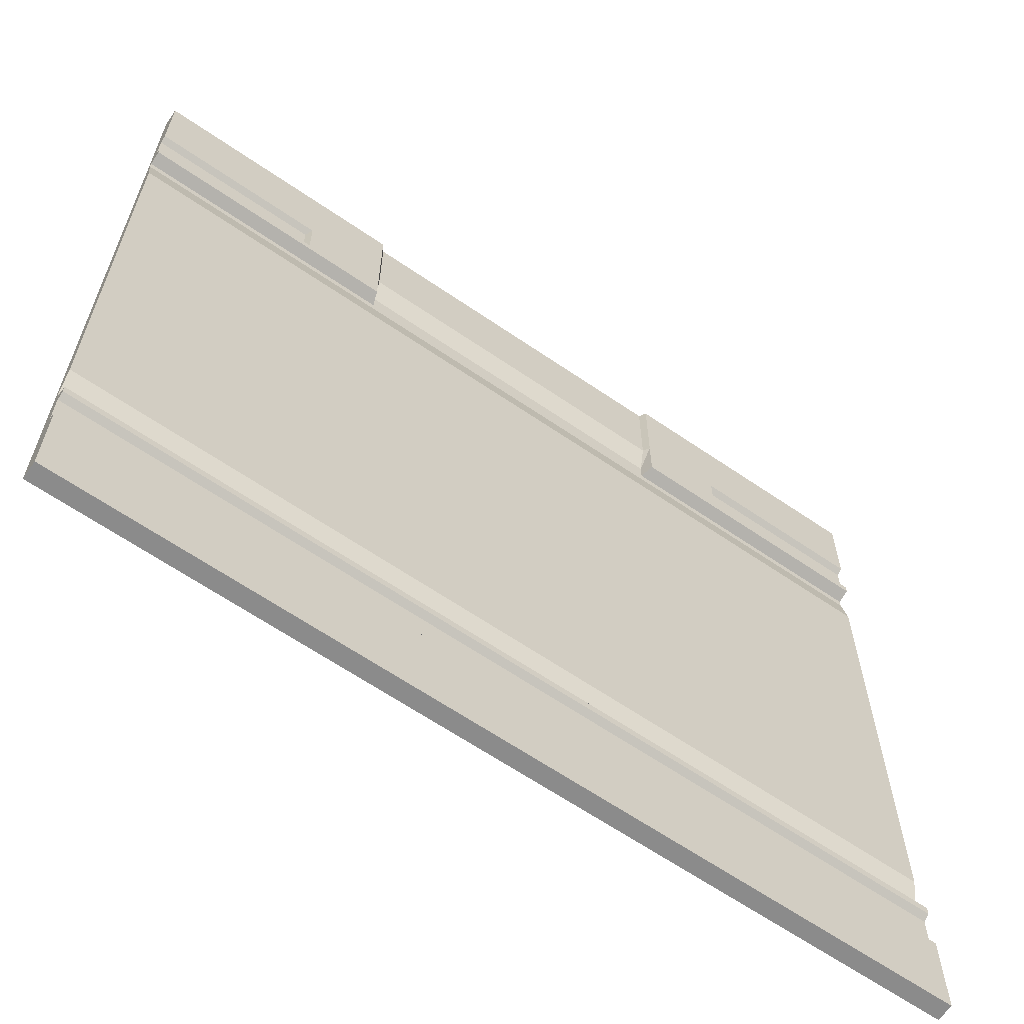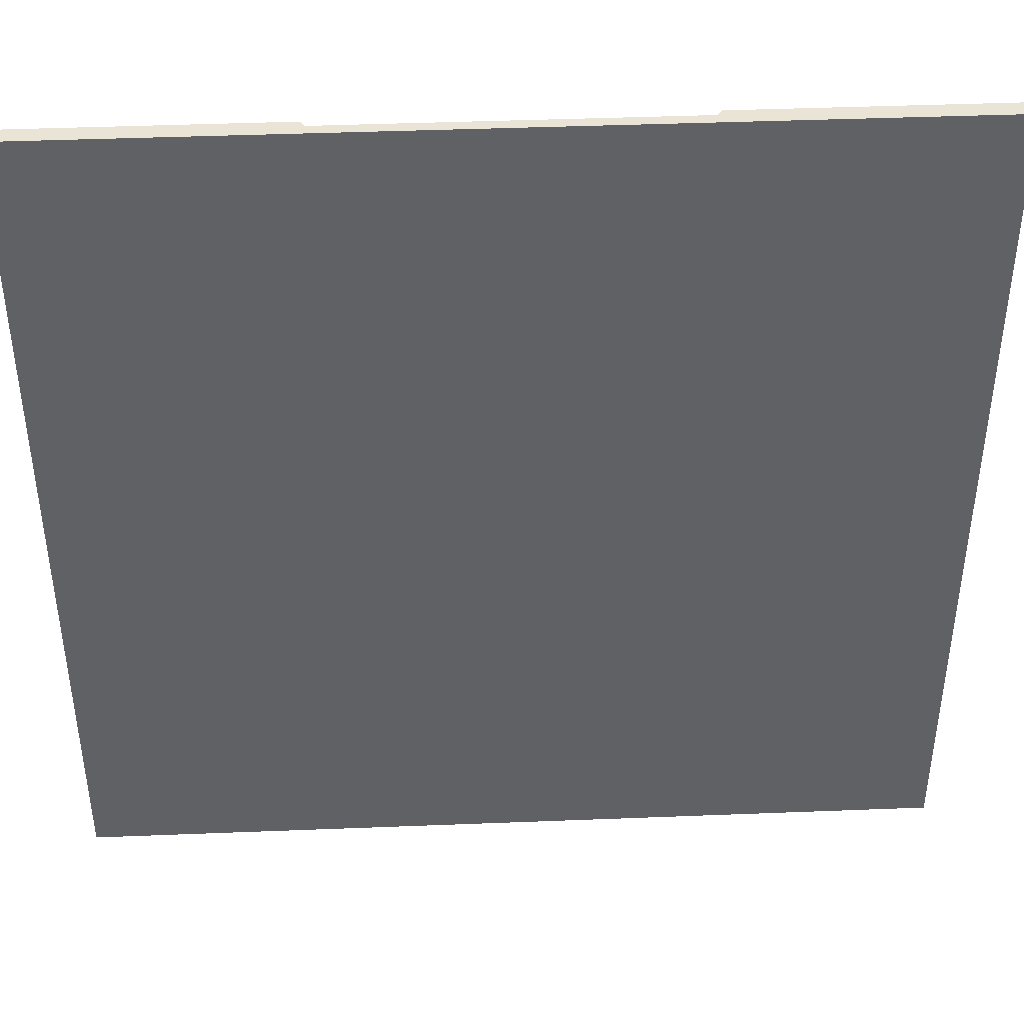
<metadata>
{"format":"obj","ext":"obj","renderer":"f3d","projection":"perspective","resolution":1024,"background":"white","views":[{"elev":-63.9,"azim":145.3,"up":"+Z"},{"elev":42.6,"azim":-2.7,"up":"+Z"}]}
</metadata>
<code>
v  0 0 -0
v  0 0 -360
v  720 0 -360
v  720 0 -0
v  0 72 -0
v  720 72 -0
v  720 72 -360
v  0 72 -360
v  3600 0 -0
v  3600 0 -360
v  3600 72 -360
v  3600 72 -0
v  720 0 -3600
v  0 0 -3600
v  0 72 -3600
v  720 72 -3600
v  0 0 -378
v  720 0 -378
v  0 45 -378
v  720 45 -378
v  3600 0 -378
v  3600 45 -378
v  0 0 -522
v  720 0 -522
v  0 45 -522
v  720 45 -522
v  3600 0 -522
v  3600 45 -522
v  0 0 -540
v  720 0 -540
v  0 72 -540
v  720 72 -540
v  3600 0 -540
v  3600 72 -540
v  0 0 -576
v  720 0 -576
v  0 72 -576
v  720 72 -576
v  3600 0 -576
v  3600 72 -576
v  0 0 -594
v  720 0 -594
v  0 18 -594
v  720 18 -594
v  3600 0 -594
v  3600 18 -594
v  0 0 -630
v  720 0 -630
v  0 18 -630
v  720 18 -630
v  3600 0 -630
v  3600 18 -630
v  0 0 -774
v  720 0 -774
v  0 45 -774
v  720 45 -774
v  3600 0 -774
v  3600 45 -774
v  0 0 -792
v  720 0 -792
v  0 45 -792
v  720 45 -792
v  3600 0 -792
v  3600 45 -792
v  0 0 -828
v  720 0 -828
v  0 45 -828
v  720 45 -828
v  3600 0 -828
v  3600 45 -828
v  0 0 -1782
v  720 0 -1782
v  0 45 -1782
v  720 45 -1782
v  3600 0 -1782
v  3600 45 -1782
v  0 0 -1818
v  720 0 -1818
v  0 45 -1818
v  720 45 -1818
v  3600 0 -1818
v  3600 45 -1818
v  0 0 -2772
v  720 0 -2772
v  0 45 -2772
v  720 45 -2772
v  3600 0 -2772
v  3600 45 -2772
v  0 0 -2808
v  720 0 -2808
v  0 45 -2808
v  720 45 -2808
v  3600 0 -2808
v  3600 45 -2808
v  0 0 -2826
v  720 0 -2826
v  0 45 -2826
v  720 45 -2826
v  3600 0 -2826
v  3600 45 -2826
v  0 0 -2970
v  720 0 -2970
v  0 18 -2970
v  720 18 -2970
v  3600 0 -2970
v  3600 18 -2970
v  0 0 -3006
v  720 0 -3006
v  0 18 -3006
v  720 18 -3006
v  3600 0 -3006
v  3600 18 -3006
v  0 0 -3024
v  720 0 -3024
v  0 72 -3024
v  720 72 -3024
v  3600 0 -3024
v  3600 72 -3024
v  0 0 -3060
v  720 0 -3060
v  0 72 -3060
v  720 72 -3060
v  3600 0 -3060
v  3600 72 -3060
v  0 0 -3078
v  720 0 -3078
v  0 45 -3078
v  720 45 -3078
v  3600 0 -3078
v  3600 45 -3078
v  0 0 -3222
v  720 0 -3222
v  0 45 -3222
v  720 45 -3222
v  3600 0 -3222
v  3600 45 -3222
v  0 0 -3240
v  720 0 -3240
v  0 72 -3240
v  720 72 -3240
v  3600 0 -3240
v  3600 72 -3240
v  3600 0 -3600
v  3600 72 -3600
v  738 0 -360
v  738 0 -0
v  738 0 -378
v  738 0 -522
v  738 0 -540
v  738 0 -576
v  738 0 -594
v  738 0 -630
v  738 0 -774
v  738 0 -792
v  738 0 -828
v  738 0 -1782
v  738 0 -1818
v  738 0 -2772
v  738 0 -2808
v  738 0 -2826
v  738 0 -2970
v  738 0 -3006
v  738 0 -3024
v  738 0 -3060
v  738 0 -3078
v  738 0 -3222
v  738 0 -3240
v  738 0 -3600
v  738 72 -3600
v  738 72 -3240
v  738 45 -3222
v  738 45 -3078
v  738 72 -3060
v  738 72 -3024
v  738 18 -3006
v  738 18 -2970
v  738 45 -2826
v  738 45 -2808
v  738 45 -2772
v  738 45 -1818
v  738 45 -1782
v  738 45 -828
v  738 45 -792
v  738 45 -774
v  738 18 -630
v  738 18 -594
v  738 72 -576
v  738 72 -540
v  738 72 -378
v  738 72 -522
v  738 72 -360
v  738 72 -0
v  1080 0 -360
v  1080 0 -0
v  1080 0 -378
v  1080 0 -522
v  1080 0 -540
v  1080 0 -576
v  1080 0 -594
v  1080 0 -630
v  1080 0 -774
v  1080 0 -792
v  1080 0 -828
v  1080 0 -1782
v  1080 0 -1818
v  1080 0 -2772
v  1080 0 -2808
v  1080 0 -2826
v  1080 0 -2970
v  1080 0 -3006
v  1080 0 -3024
v  1080 0 -3060
v  1080 0 -3078
v  1080 0 -3222
v  1080 0 -3240
v  1080 0 -3600
v  1080 72 -3600
v  1080 72 -3240
v  1080 45 -3222
v  1080 45 -3078
v  1080 72 -3060
v  1080 72 -3024
v  1080 18 -3006
v  1080 18 -2970
v  1080 45 -2826
v  1080 45 -2808
v  1080 45 -2772
v  1080 45 -1818
v  1080 45 -1782
v  1080 45 -828
v  1080 45 -792
v  1080 45 -774
v  1080 18 -630
v  1080 18 -594
v  1080 72 -576
v  1080 72 -540
v  1080 72 -522
v  1080 72 -378
v  1080 72 -360
v  1080 72 -0
v  1098 0 -360
v  1098 0 -0
v  1098 0 -378
v  1098 0 -522
v  1098 0 -540
v  1098 0 -576
v  1098 0 -594
v  1098 0 -630
v  1098 0 -774
v  1098 0 -792
v  1098 0 -828
v  1098 0 -1782
v  1098 0 -1818
v  1098 0 -2772
v  1098 0 -2808
v  1098 0 -2826
v  1098 0 -2970
v  1098 0 -3006
v  1098 0 -3024
v  1098 0 -3060
v  1098 0 -3078
v  1098 0 -3222
v  1098 0 -3240
v  1098 0 -3600
v  1098 72 -3600
v  1098 72 -3240
v  1098 45 -3222
v  1098 45 -3078
v  1098 72 -3060
v  1098 72 -3024
v  1098 18 -3006
v  1098 18 -2970
v  1098 45 -2826
v  1098 45 -2808
v  1098 45 -2772
v  1098 45 -1818
v  1098 45 -1782
v  1098 45 -828
v  1098 45 -792
v  1098 45 -774
v  1098 18 -630
v  1098 18 -594
v  1098 18 -576
v  1098 18 -540
v  1098 18 -522
v  1098 45 -360
v  1098 45 -378
v  1098 45 -0
v  1782 0 -360
v  1782 0 -0
v  1782 0 -378
v  1782 0 -522
v  1782 0 -540
v  1782 0 -576
v  1782 0 -594
v  1782 0 -630
v  1782 0 -774
v  1782 0 -792
v  1782 0 -828
v  1782 0 -1782
v  1782 0 -1818
v  1782 0 -2772
v  1782 0 -2808
v  1782 0 -2826
v  1782 0 -2970
v  1782 0 -3006
v  1782 0 -3024
v  1782 0 -3060
v  1782 0 -3078
v  1782 0 -3222
v  1782 0 -3240
v  1782 0 -3600
v  1782 72 -3600
v  1782 72 -3240
v  1782 45 -3222
v  1782 45 -3078
v  1782 72 -3060
v  1782 72 -3024
v  1782 18 -3006
v  1782 18 -2970
v  1782 45 -2826
v  1782 45 -2808
v  1782 45 -2772
v  1782 45 -1818
v  1782 45 -1782
v  1782 45 -828
v  1782 45 -792
v  1782 45 -774
v  1782 18 -630
v  1782 18 -594
v  1782 18 -576
v  1782 18 -540
v  1782 18 -522
v  1782 45 -378
v  1782 45 -360
v  1782 45 -0
v  1818 0 -360
v  1818 0 -0
v  1818 0 -378
v  1818 0 -522
v  1818 0 -540
v  1818 0 -576
v  1818 0 -594
v  1818 0 -630
v  1818 0 -774
v  1818 0 -792
v  1818 0 -828
v  1818 0 -1782
v  1818 0 -1818
v  1818 0 -2772
v  1818 0 -2808
v  1818 0 -2826
v  1818 0 -2970
v  1818 0 -3006
v  1818 0 -3024
v  1818 0 -3060
v  1818 0 -3078
v  1818 0 -3222
v  1818 0 -3240
v  1818 0 -3600
v  1818 72 -3600
v  1818 72 -3240
v  1818 45 -3222
v  1818 45 -3078
v  1818 72 -3060
v  1818 72 -3024
v  1818 18 -3006
v  1818 18 -2970
v  1818 45 -2826
v  1818 45 -2808
v  1818 45 -2772
v  1818 45 -1818
v  1818 45 -1782
v  1818 45 -828
v  1818 45 -792
v  1818 45 -774
v  1818 18 -630
v  1818 18 -594
v  1818 18 -576
v  1818 18 -540
v  1818 18 -522
v  1818 45 -378
v  1818 45 -360
v  1818 45 -0
v  2502 0 -360
v  2502 0 -0
v  2502 0 -378
v  2502 0 -522
v  2502 0 -540
v  2502 0 -576
v  2502 0 -594
v  2502 0 -630
v  2502 0 -774
v  2502 0 -792
v  2502 0 -828
v  2502 0 -1782
v  2502 0 -1818
v  2502 0 -2772
v  2502 0 -2808
v  2502 0 -2826
v  2502 0 -2970
v  2502 0 -3006
v  2502 0 -3024
v  2502 0 -3060
v  2502 0 -3078
v  2502 0 -3222
v  2502 0 -3240
v  2502 0 -3600
v  2502 72 -3600
v  2502 72 -3240
v  2502 45 -3222
v  2502 45 -3078
v  2502 72 -3060
v  2502 72 -3024
v  2502 18 -3006
v  2502 18 -2970
v  2502 45 -2826
v  2502 45 -2808
v  2502 45 -2772
v  2502 45 -1818
v  2502 45 -1782
v  2502 45 -828
v  2502 45 -792
v  2502 45 -774
v  2502 18 -630
v  2502 18 -594
v  2502 18 -576
v  2502 18 -540
v  2502 18 -522
v  2502 45 -378
v  2502 45 -360
v  2502 45 -0
v  2520 0 -360
v  2520 0 -0
v  2520 0 -378
v  2520 0 -522
v  2520 0 -540
v  2520 0 -576
v  2520 0 -594
v  2520 0 -630
v  2520 0 -774
v  2520 0 -792
v  2520 0 -828
v  2520 0 -1782
v  2520 0 -1818
v  2520 0 -2772
v  2520 0 -2808
v  2520 0 -2826
v  2520 0 -2970
v  2520 0 -3006
v  2520 0 -3024
v  2520 0 -3060
v  2520 0 -3078
v  2520 0 -3222
v  2520 0 -3240
v  2520 0 -3600
v  2520 72 -3600
v  2520 72 -3240
v  2520 45 -3222
v  2520 45 -3078
v  2520 72 -3060
v  2520 72 -3024
v  2520 18 -3006
v  2520 18 -2970
v  2520 45 -2826
v  2520 45 -2808
v  2520 45 -2772
v  2520 45 -1818
v  2520 45 -1782
v  2520 45 -828
v  2520 45 -792
v  2520 45 -774
v  2520 18 -630
v  2520 18 -594
v  2520 72 -576
v  2520 72 -540
v  2520 72 -522
v  2520 72 -378
v  2520 72 -360
v  2520 72 -0
v  2862 0 -360
v  2862 0 -0
v  2862 0 -378
v  2862 0 -522
v  2862 0 -540
v  2862 0 -576
v  2862 0 -594
v  2862 0 -630
v  2862 0 -774
v  2862 0 -792
v  2862 0 -828
v  2862 0 -1782
v  2862 0 -1818
v  2862 0 -2772
v  2862 0 -2808
v  2862 0 -2826
v  2862 0 -2970
v  2862 0 -3006
v  2862 0 -3024
v  2862 0 -3060
v  2862 0 -3078
v  2862 0 -3222
v  2862 0 -3240
v  2862 0 -3600
v  2862 72 -3600
v  2862 72 -3240
v  2862 45 -3222
v  2862 45 -3078
v  2862 72 -3060
v  2862 72 -3024
v  2862 18 -3006
v  2862 18 -2970
v  2862 45 -2826
v  2862 45 -2808
v  2862 45 -2772
v  2862 45 -1818
v  2862 45 -1782
v  2862 45 -828
v  2862 45 -792
v  2862 45 -774
v  2862 18 -630
v  2862 18 -594
v  2862 72 -576
v  2862 72 -540
v  2862 72 -522
v  2862 72 -378
v  2862 72 -360
v  2862 72 -0
v  2880 0 -360
v  2880 0 -0
v  2880 0 -378
v  2880 0 -522
v  2880 0 -540
v  2880 0 -576
v  2880 0 -594
v  2880 0 -630
v  2880 0 -774
v  2880 0 -792
v  2880 0 -828
v  2880 0 -1782
v  2880 0 -1818
v  2880 0 -2772
v  2880 0 -2808
v  2880 0 -2826
v  2880 0 -2970
v  2880 0 -3006
v  2880 0 -3024
v  2880 0 -3060
v  2880 0 -3078
v  2880 0 -3222
v  2880 0 -3240
v  2880 0 -3600
v  2880 72 -3600
v  2880 72 -3240
v  2880 45 -3222
v  2880 45 -3078
v  2880 72 -3060
v  2880 72 -3024
v  2880 18 -3006
v  2880 18 -2970
v  2880 45 -2826
v  2880 45 -2808
v  2880 45 -2772
v  2880 45 -1818
v  2880 45 -1782
v  2880 45 -828
v  2880 45 -792
v  2880 45 -774
v  2880 18 -630
v  2880 18 -594
v  2880 72 -576
v  2880 72 -540
v  2880 45 -522
v  2880 45 -378
v  2880 72 -0
v  2880 72 -360
g Road_2_Lane_Driveway
f 1 2 3 4
f 5 6 7 8
f 1 4 6 5
f 9 10 11 12
f 13 14 15 16
f 2 1 5 8
f 3 2 17 18
f 2 8 19 17
f 8 7 20 19
f 11 10 21 22
f 18 17 23 24
f 17 19 25 23
f 19 20 26 25
f 22 21 27 28
f 24 23 29 30
f 23 25 31 29
f 25 26 32 31
f 28 27 33 34
f 30 29 35 36
f 29 31 37 35
f 31 32 38 37
f 34 33 39 40
f 36 35 41 42
f 35 37 43 41
f 37 38 44 43
f 40 39 45 46
f 42 41 47 48
f 41 43 49 47
f 43 44 50 49
f 46 45 51 52
f 48 47 53 54
f 47 49 55 53
f 49 50 56 55
f 52 51 57 58
f 54 53 59 60
f 53 55 61 59
f 55 56 62 61
f 58 57 63 64
f 60 59 65 66
f 59 61 67 65
f 61 62 68 67
f 64 63 69 70
f 66 65 71 72
f 65 67 73 71
f 67 68 74 73
f 70 69 75 76
f 72 71 77 78
f 71 73 79 77
f 73 74 80 79
f 76 75 81 82
f 78 77 83 84
f 77 79 85 83
f 79 80 86 85
f 82 81 87 88
f 84 83 89 90
f 83 85 91 89
f 85 86 92 91
f 88 87 93 94
f 90 89 95 96
f 89 91 97 95
f 91 92 98 97
f 94 93 99 100
f 96 95 101 102
f 95 97 103 101
f 97 98 104 103
f 100 99 105 106
f 102 101 107 108
f 101 103 109 107
f 103 104 110 109
f 106 105 111 112
f 108 107 113 114
f 107 109 115 113
f 109 110 116 115
f 112 111 117 118
f 114 113 119 120
f 113 115 121 119
f 115 116 122 121
f 118 117 123 124
f 120 119 125 126
f 119 121 127 125
f 121 122 128 127
f 124 123 129 130
f 126 125 131 132
f 125 127 133 131
f 127 128 134 133
f 130 129 135 136
f 132 131 137 138
f 131 133 139 137
f 133 134 140 139
f 136 135 141 142
f 138 137 14 13
f 137 139 15 14
f 139 140 16 15
f 142 141 143 144
f 4 3 145 146
f 3 18 147 145
f 18 24 148 147
f 24 30 149 148
f 30 36 150 149
f 36 42 151 150
f 42 48 152 151
f 48 54 153 152
f 54 60 154 153
f 60 66 155 154
f 66 72 156 155
f 72 78 157 156
f 78 84 158 157
f 84 90 159 158
f 90 96 160 159
f 96 102 161 160
f 102 108 162 161
f 108 114 163 162
f 114 120 164 163
f 120 126 165 164
f 126 132 166 165
f 132 138 167 166
f 138 13 168 167
f 13 16 169 168
f 16 140 170 169
f 140 134 171 170
f 134 128 172 171
f 128 122 173 172
f 122 116 174 173
f 116 110 175 174
f 110 104 176 175
f 104 98 177 176
f 98 92 178 177
f 92 86 179 178
f 86 80 180 179
f 80 74 181 180
f 74 68 182 181
f 68 62 183 182
f 62 56 184 183
f 56 50 185 184
f 50 44 186 185
f 44 38 187 186
f 38 32 188 187
f 32 26 188
f 26 20 189 190
f 20 191 189
f 7 6 192 191
f 6 4 146 192
f 20 7 191
f 26 190 188
f 146 145 193 194
f 145 147 195 193
f 147 148 196 195
f 148 149 197 196
f 149 150 198 197
f 150 151 199 198
f 151 152 200 199
f 152 153 201 200
f 153 154 202 201
f 154 155 203 202
f 155 156 204 203
f 156 157 205 204
f 157 158 206 205
f 158 159 207 206
f 159 160 208 207
f 160 161 209 208
f 161 162 210 209
f 162 163 211 210
f 163 164 212 211
f 164 165 213 212
f 165 166 214 213
f 166 167 215 214
f 167 168 216 215
f 168 169 217 216
f 169 170 218 217
f 170 171 219 218
f 171 172 220 219
f 172 173 221 220
f 173 174 222 221
f 174 175 223 222
f 175 176 224 223
f 176 177 225 224
f 177 178 226 225
f 178 179 227 226
f 179 180 228 227
f 180 181 229 228
f 181 182 230 229
f 182 183 231 230
f 183 184 232 231
f 184 185 233 232
f 185 186 234 233
f 186 187 235 234
f 187 188 236 235
f 188 190 237 236
f 190 189 238 237
f 189 191 239 238
f 191 192 240 239
f 192 146 194 240
f 194 193 241 242
f 193 195 243 241
f 195 196 244 243
f 196 197 245 244
f 197 198 246 245
f 198 199 247 246
f 199 200 248 247
f 200 201 249 248
f 201 202 250 249
f 202 203 251 250
f 203 204 252 251
f 204 205 253 252
f 205 206 254 253
f 206 207 255 254
f 207 208 256 255
f 208 209 257 256
f 209 210 258 257
f 210 211 259 258
f 211 212 260 259
f 212 213 261 260
f 213 214 262 261
f 214 215 263 262
f 215 216 264 263
f 216 217 265 264
f 217 218 266 265
f 218 219 267 266
f 219 220 268 267
f 220 221 269 268
f 221 222 270 269
f 222 223 271 270
f 223 224 272 271
f 224 225 273 272
f 225 226 274 273
f 226 227 275 274
f 227 228 276 275
f 228 229 277 276
f 229 230 278 277
f 230 231 279 278
f 231 232 280 279
f 232 233 281 280
f 233 234 282 281
f 235 283 282
f 235 236 284 283
f 236 237 285 284
f 237 238 285
f 238 239 286 287
f 239 240 288 286
f 240 194 242 288
f 282 234 235
f 238 287 285
f 242 241 289 290
f 241 243 291 289
f 243 244 292 291
f 244 245 293 292
f 245 246 294 293
f 246 247 295 294
f 247 248 296 295
f 248 249 297 296
f 249 250 298 297
f 250 251 299 298
f 251 252 300 299
f 252 253 301 300
f 253 254 302 301
f 254 255 303 302
f 255 256 304 303
f 256 257 305 304
f 257 258 306 305
f 258 259 307 306
f 259 260 308 307
f 260 261 309 308
f 261 262 310 309
f 262 263 311 310
f 263 264 312 311
f 264 265 313 312
f 265 266 314 313
f 266 267 315 314
f 267 268 316 315
f 268 269 317 316
f 269 270 318 317
f 270 271 319 318
f 271 272 320 319
f 272 273 321 320
f 273 274 322 321
f 274 275 323 322
f 275 276 324 323
f 276 277 325 324
f 277 278 326 325
f 278 279 327 326
f 279 280 328 327
f 280 281 329 328
f 281 282 330 329
f 282 283 331 330
f 283 284 332 331
f 284 285 333 332
f 285 287 334 333
f 287 286 335 334
f 286 288 336 335
f 288 242 290 336
f 290 289 337 338
f 289 291 339 337
f 291 292 340 339
f 292 293 341 340
f 293 294 342 341
f 294 295 343 342
f 295 296 344 343
f 296 297 345 344
f 297 298 346 345
f 298 299 347 346
f 299 300 348 347
f 300 301 349 348
f 301 302 350 349
f 302 303 351 350
f 303 304 352 351
f 304 305 353 352
f 305 306 354 353
f 306 307 355 354
f 307 308 356 355
f 308 309 357 356
f 309 310 358 357
f 310 311 359 358
f 311 312 360 359
f 312 313 361 360
f 313 314 362 361
f 314 315 363 362
f 315 316 364 363
f 316 317 365 364
f 317 318 366 365
f 318 319 367 366
f 319 320 368 367
f 320 321 369 368
f 321 322 370 369
f 322 323 371 370
f 323 324 372 371
f 324 325 373 372
f 325 326 374 373
f 326 327 375 374
f 327 328 376 375
f 328 329 377 376
f 329 330 378 377
f 330 331 379 378
f 331 332 380 379
f 332 333 381 380
f 333 334 382 381
f 334 335 383 382
f 335 336 384 383
f 336 290 338 384
f 338 337 385 386
f 337 339 387 385
f 339 340 388 387
f 340 341 389 388
f 341 342 390 389
f 342 343 391 390
f 343 344 392 391
f 344 345 393 392
f 345 346 394 393
f 346 347 395 394
f 347 348 396 395
f 348 349 397 396
f 349 350 398 397
f 350 351 399 398
f 351 352 400 399
f 352 353 401 400
f 353 354 402 401
f 354 355 403 402
f 355 356 404 403
f 356 357 405 404
f 357 358 406 405
f 358 359 407 406
f 359 360 408 407
f 360 361 409 408
f 361 362 410 409
f 362 363 411 410
f 363 364 412 411
f 364 365 413 412
f 365 366 414 413
f 366 367 415 414
f 367 368 416 415
f 368 369 417 416
f 369 370 418 417
f 370 371 419 418
f 371 372 420 419
f 372 373 421 420
f 373 374 422 421
f 374 375 423 422
f 375 376 424 423
f 376 377 425 424
f 377 378 426 425
f 378 379 427 426
f 379 380 428 427
f 380 381 429 428
f 381 382 430 429
f 382 383 431 430
f 383 384 432 431
f 384 338 386 432
f 386 385 433 434
f 385 387 435 433
f 387 388 436 435
f 388 389 437 436
f 389 390 438 437
f 390 391 439 438
f 391 392 440 439
f 392 393 441 440
f 393 394 442 441
f 394 395 443 442
f 395 396 444 443
f 396 397 445 444
f 397 398 446 445
f 398 399 447 446
f 399 400 448 447
f 400 401 449 448
f 401 402 450 449
f 402 403 451 450
f 403 404 452 451
f 404 405 453 452
f 405 406 454 453
f 406 407 455 454
f 407 408 456 455
f 408 409 457 456
f 409 410 458 457
f 410 411 459 458
f 411 412 460 459
f 412 413 461 460
f 413 414 462 461
f 414 415 463 462
f 415 416 464 463
f 416 417 465 464
f 417 418 466 465
f 418 419 467 466
f 419 420 468 467
f 420 421 469 468
f 421 422 470 469
f 422 423 471 470
f 423 424 472 471
f 424 425 473 472
f 425 426 474 473
f 426 475 474
f 427 428 476 475
f 428 429 477 476
f 429 478 477
f 430 431 479 478
f 431 432 480 479
f 432 386 434 480
f 426 427 475
f 429 430 478
f 434 433 481 482
f 433 435 483 481
f 435 436 484 483
f 436 437 485 484
f 437 438 486 485
f 438 439 487 486
f 439 440 488 487
f 440 441 489 488
f 441 442 490 489
f 442 443 491 490
f 443 444 492 491
f 444 445 493 492
f 445 446 494 493
f 446 447 495 494
f 447 448 496 495
f 448 449 497 496
f 449 450 498 497
f 450 451 499 498
f 451 452 500 499
f 452 453 501 500
f 453 454 502 501
f 454 455 503 502
f 455 456 504 503
f 456 457 505 504
f 457 458 506 505
f 458 459 507 506
f 459 460 508 507
f 460 461 509 508
f 461 462 510 509
f 462 463 511 510
f 463 464 512 511
f 464 465 513 512
f 465 466 514 513
f 466 467 515 514
f 467 468 516 515
f 468 469 517 516
f 469 470 518 517
f 470 471 519 518
f 471 472 520 519
f 472 473 521 520
f 473 474 522 521
f 474 475 523 522
f 475 476 524 523
f 476 477 525 524
f 477 478 526 525
f 478 479 527 526
f 479 480 528 527
f 480 434 482 528
f 482 481 529 530
f 481 483 531 529
f 483 484 532 531
f 484 485 533 532
f 485 486 534 533
f 486 487 535 534
f 487 488 536 535
f 488 489 537 536
f 489 490 538 537
f 490 491 539 538
f 491 492 540 539
f 492 493 541 540
f 493 494 542 541
f 494 495 543 542
f 495 496 544 543
f 496 497 545 544
f 497 498 546 545
f 498 499 547 546
f 499 500 548 547
f 500 501 549 548
f 501 502 550 549
f 502 503 551 550
f 503 504 552 551
f 504 505 553 552
f 505 506 554 553
f 506 507 555 554
f 507 508 556 555
f 508 509 557 556
f 509 510 558 557
f 510 511 559 558
f 511 512 560 559
f 512 513 561 560
f 513 514 562 561
f 514 515 563 562
f 515 516 564 563
f 516 517 565 564
f 517 518 566 565
f 518 519 567 566
f 519 520 568 567
f 520 521 569 568
f 521 522 570 569
f 522 523 571 570
f 523 524 572 571
f 524 573 572
f 525 526 574 573
f 526 527 574
f 527 528 575 576
f 528 482 530 575
f 524 525 573
f 527 576 574
f 530 529 10 9
f 529 531 21 10
f 531 532 27 21
f 532 533 33 27
f 533 534 39 33
f 534 535 45 39
f 535 536 51 45
f 536 537 57 51
f 537 538 63 57
f 538 539 69 63
f 539 540 75 69
f 540 541 81 75
f 541 542 87 81
f 542 543 93 87
f 543 544 99 93
f 544 545 105 99
f 545 546 111 105
f 546 547 117 111
f 547 548 123 117
f 548 549 129 123
f 549 550 135 129
f 550 551 141 135
f 551 552 143 141
f 552 553 144 143
f 553 554 142 144
f 554 555 136 142
f 555 556 130 136
f 556 557 124 130
f 557 558 118 124
f 558 559 112 118
f 559 560 106 112
f 560 561 100 106
f 561 562 94 100
f 562 563 88 94
f 563 564 82 88
f 564 565 76 82
f 565 566 70 76
f 566 567 64 70
f 567 568 58 64
f 568 569 52 58
f 569 570 46 52
f 570 571 40 46
f 571 572 34 40
f 572 573 28 34
f 573 574 22 28
f 574 576 11 22
f 576 575 12 11
f 575 530 9 12

</code>
